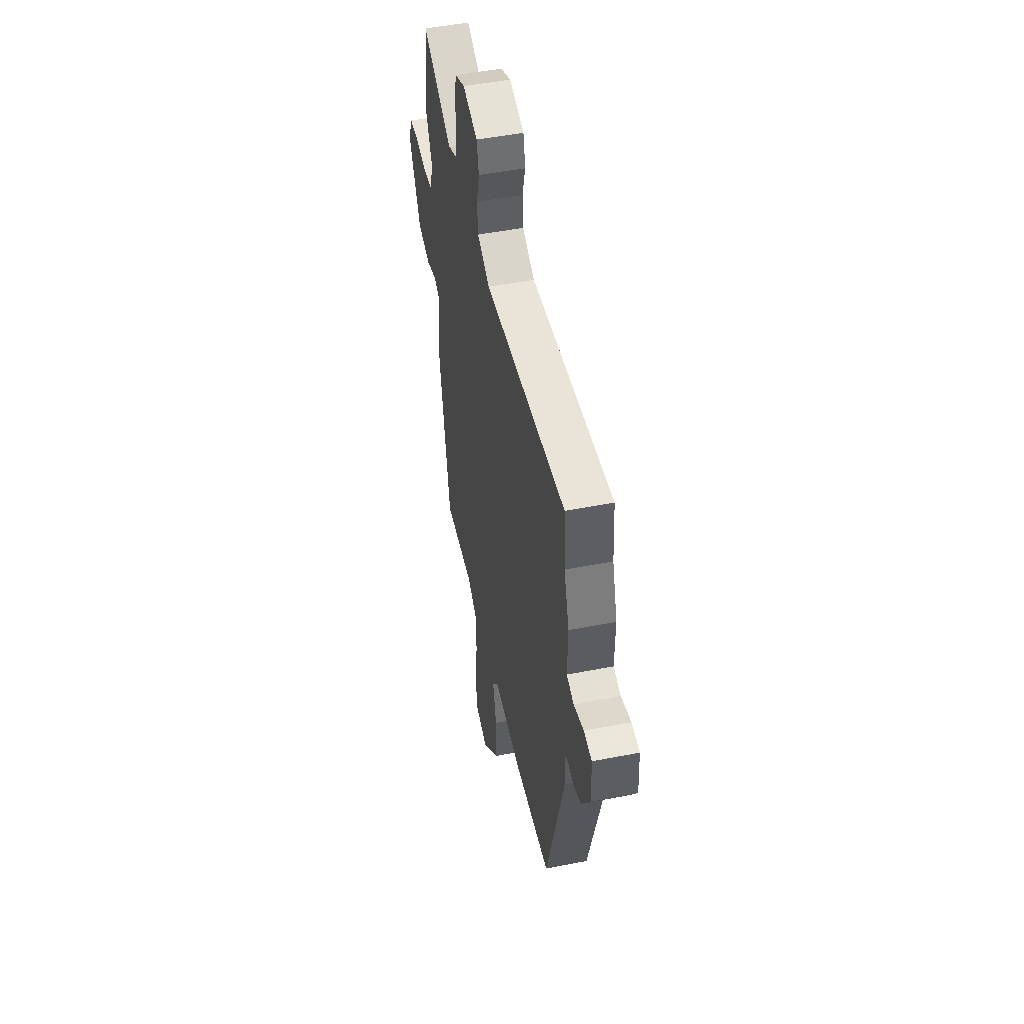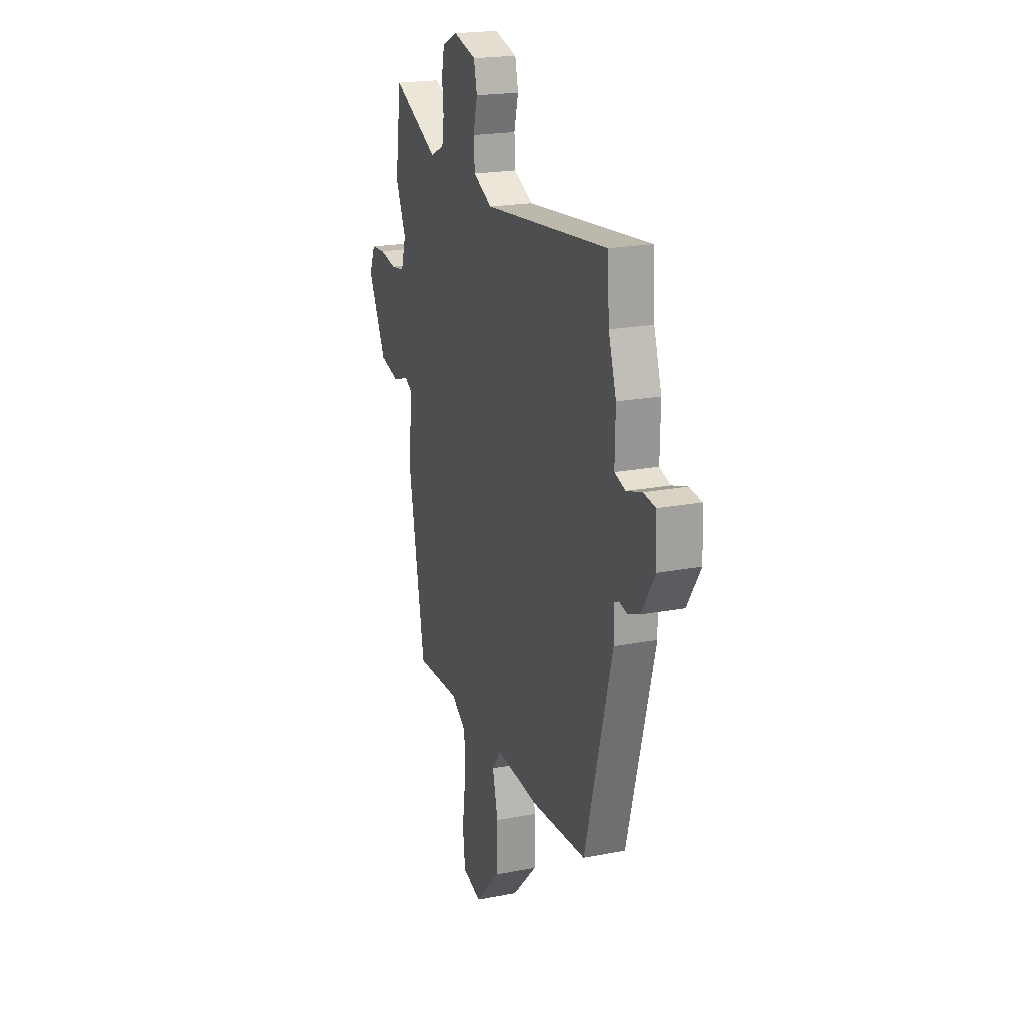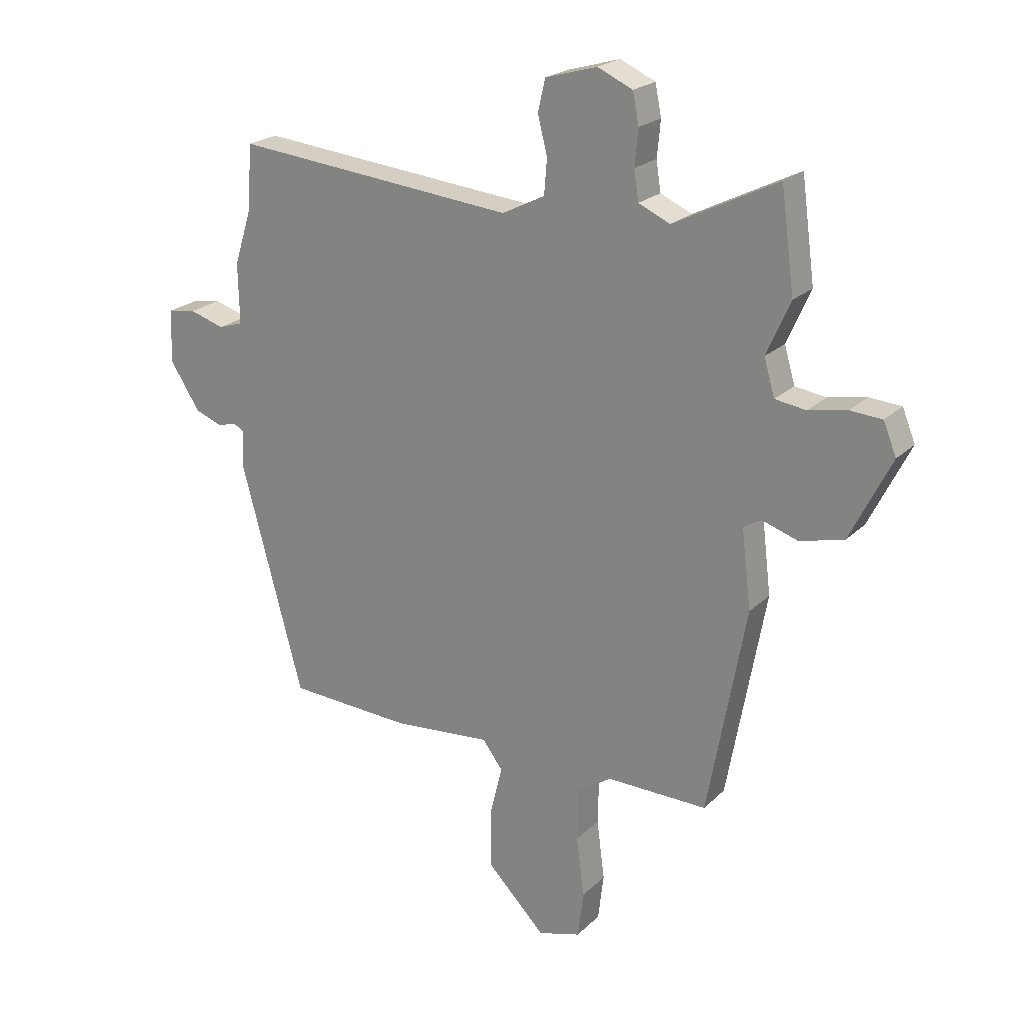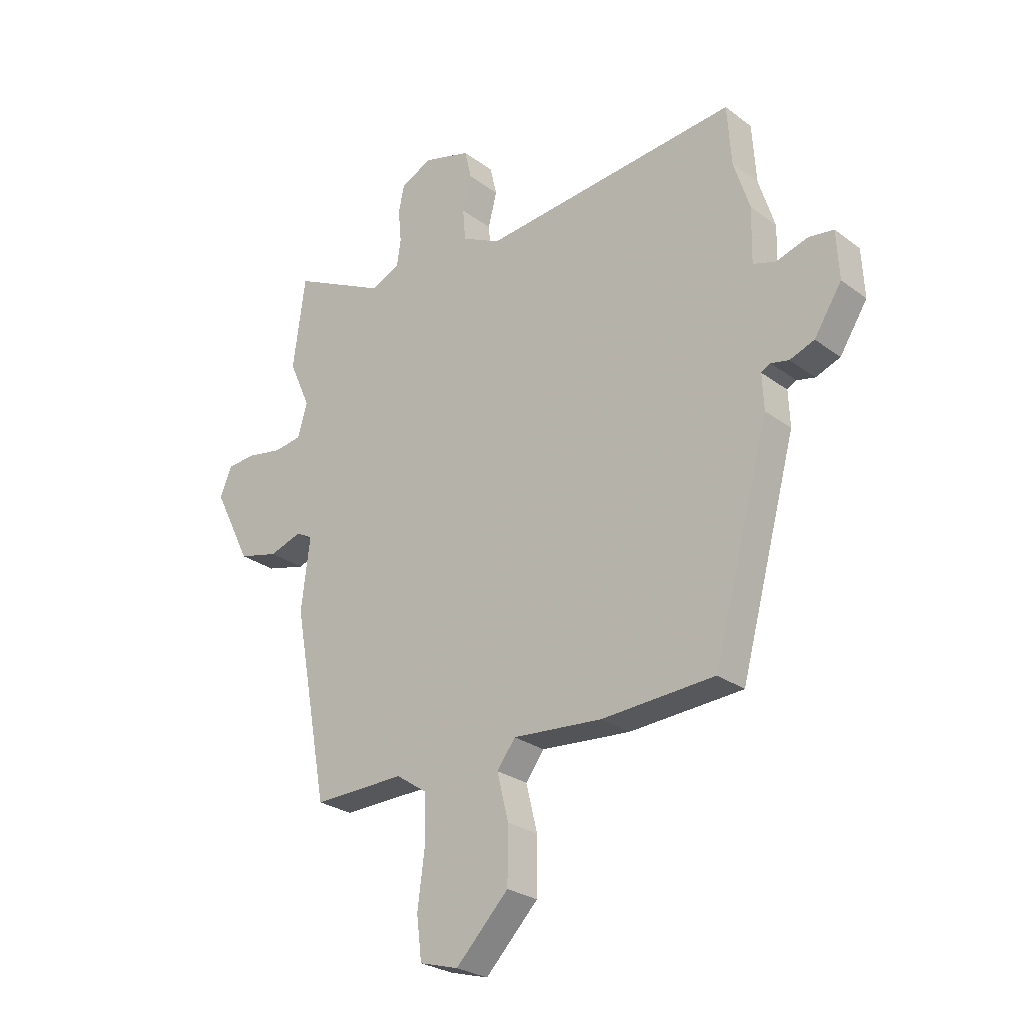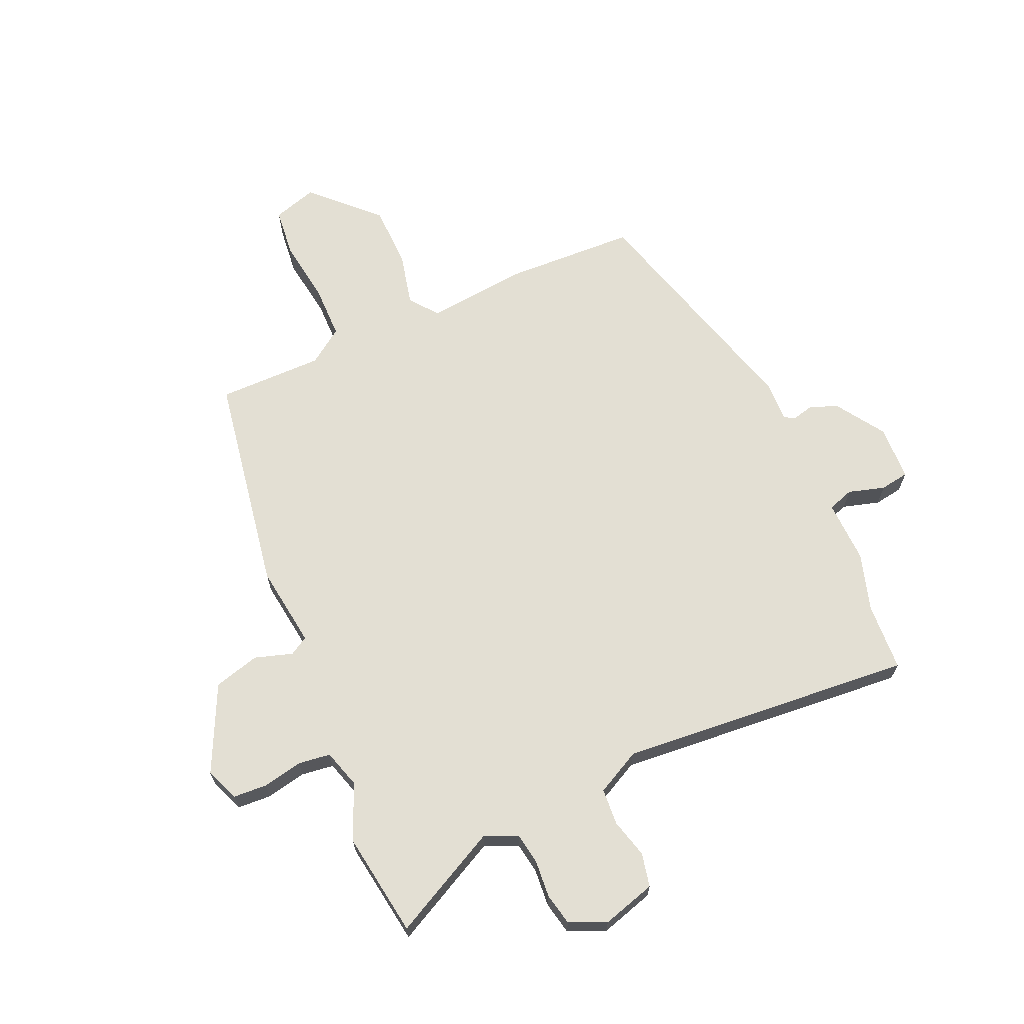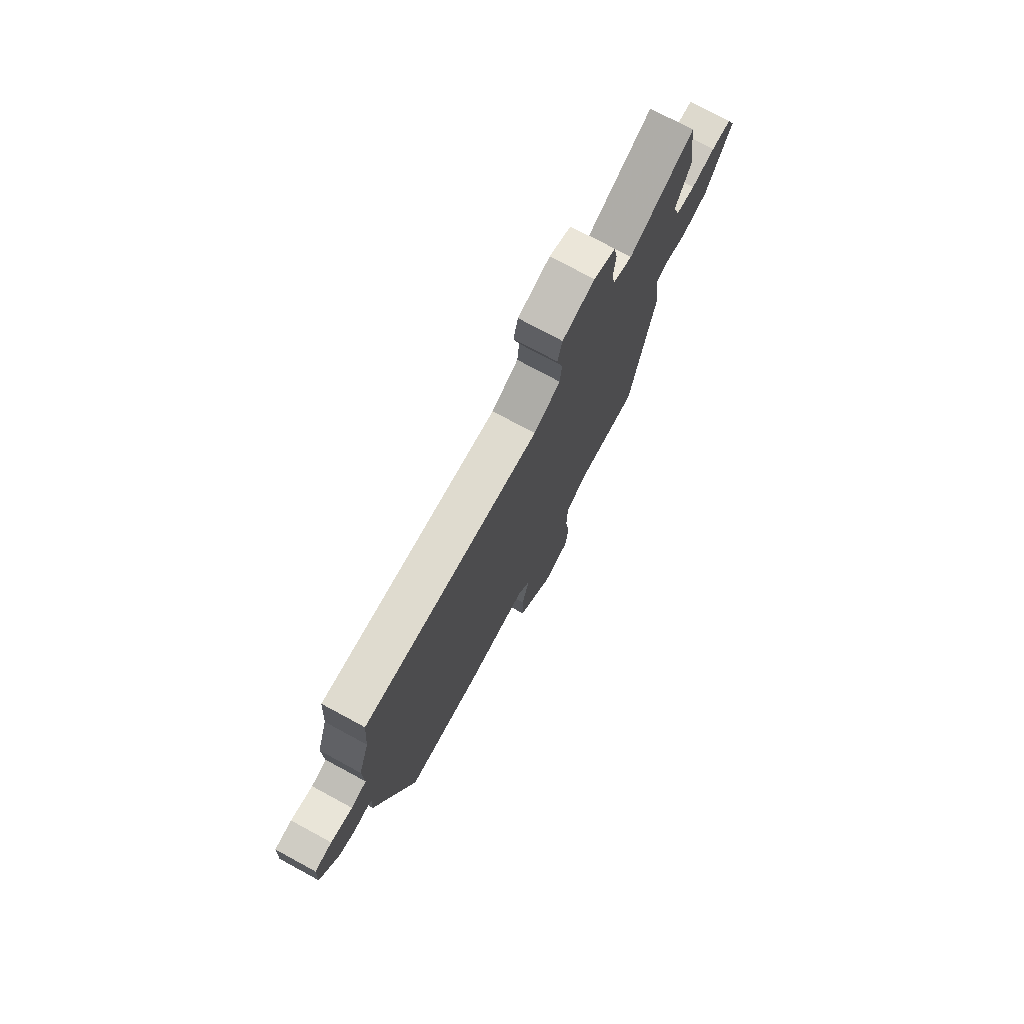
<metadata>
{"format":"obj","ext":"obj","renderer":"f3d","projection":"perspective","resolution":1024,"background":"white","views":[{"elev":49.1,"azim":77.7,"up":"+Z"},{"elev":20.2,"azim":70.3,"up":"+Z"},{"elev":21.9,"azim":-147.9,"up":"+Z"},{"elev":-26.6,"azim":40.9,"up":"+Z"},{"elev":67.0,"azim":-24.6,"up":"+Y"},{"elev":75.9,"azim":118.4,"up":"+Z"}]}
</metadata>
<code>
v -0.512 0.07 0.41
v -0.488 0.07 0.588
v -0.303 0.07 0.496
v -0.247 0.07 0.521
v -0.239 0.07 0.574
v -0.245 0.07 0.638
v -0.234 0.07 0.693
v -0.172 0.07 0.721
v -0.08 0.07 0.695
v -0.067 0.07 0.638
v -0.084 0.07 0.571
v -0.079 0.07 0.509
v -0.003 0.07 0.471
v 0.499 0.07 0.52
v 0.507 0.07 0.404
v 0.538 0.07 0.306
v 0.536 0.07 0.199
v 0.58 0.07 0.185
v 0.642 0.07 0.204
v 0.691 0.07 0.197
v 0.696 0.07 0.103
v 0.642 0.07 0.019
v 0.594 0.07 0.001
v 0.559 0.07 0.009
v 0.541 0.07 -0.001
v 0.544 0.07 -0.07
v 0.434 0.07 -0.477
v 0.213 0.07 -0.489
v 0.038 0.07 -0.474
v 0.002 0.07 -0.522
v 0.024 0.07 -0.612
v 0.023 0.07 -0.719
v -0.08 0.07 -0.824
v -0.156 0.07 -0.802
v -0.166 0.07 -0.719
v -0.152 0.07 -0.612
v -0.154 0.07 -0.519
v -0.214 0.07 -0.478
v -0.394 0.07 -0.481
v -0.462 0.07 -0.109
v -0.445 0.07 0.031
v -0.477 0.07 0.049
v -0.541 0.07 0.028
v -0.619 0.07 0.048
v -0.692 0.07 0.194
v -0.669 0.07 0.251
v -0.612 0.07 0.255
v -0.544 0.07 0.242
v -0.489 0.07 0.25
v -0.47 0.07 0.315
v -0.512 0 0.41
v -0.488 0 0.588
v -0.303 0 0.496
v -0.247 0 0.521
v -0.239 0 0.574
v -0.245 0 0.638
v -0.234 0 0.693
v -0.172 0 0.721
v -0.08 0 0.695
v -0.067 0 0.638
v -0.084 0 0.571
v -0.079 0 0.509
v -0.003 0 0.471
v 0.499 0 0.52
v 0.507 0 0.404
v 0.538 0 0.306
v 0.536 0 0.199
v 0.58 0 0.185
v 0.642 0 0.204
v 0.691 0 0.197
v 0.696 0 0.103
v 0.642 0 0.019
v 0.594 0 0.001
v 0.559 0 0.009
v 0.541 0 -0.001
v 0.544 0 -0.07
v 0.434 0 -0.477
v 0.213 0 -0.489
v 0.038 0 -0.474
v 0.002 0 -0.522
v 0.024 0 -0.612
v 0.023 0 -0.719
v -0.08 0 -0.824
v -0.156 0 -0.802
v -0.166 0 -0.719
v -0.152 0 -0.612
v -0.154 0 -0.519
v -0.214 0 -0.478
v -0.394 0 -0.481
v -0.462 0 -0.109
v -0.445 0 0.031
v -0.477 0 0.049
v -0.541 0 0.028
v -0.619 0 0.048
v -0.692 0 0.194
v -0.669 0 0.251
v -0.612 0 0.255
v -0.544 0 0.242
v -0.489 0 0.25
v -0.47 0 0.315
f 46 47 48
f 45 46 48
f 44 45 48
f 43 44 48
f 42 43 48
f 41 42 48 49
f 38 39 40 41
f 41 49 50
f 38 41 50
f 37 38 50
f 34 35 36
f 33 34 36
f 32 33 36
f 31 32 36
f 30 31 36
f 29 30 36 37
f 27 28 29
f 26 27 29
f 25 26 29
f 25 29 37 50
f 22 23 24
f 21 22 24
f 20 21 24
f 19 20 24
f 18 19 24
f 25 50 1
f 24 25 1
f 18 24 1
f 17 18 1
f 13 14 15
f 16 17 1
f 15 16 1
f 13 15 1
f 9 10 11
f 8 9 11
f 7 8 11
f 6 7 11
f 5 6 11
f 4 5 11 12
f 3 4 12 13
f 1 2 3
f 1 3 13
f 98 97 96
f 98 96 95
f 98 95 94
f 98 94 93
f 98 93 92
f 99 98 92 91
f 91 90 89 88
f 100 99 91
f 100 91 88
f 100 88 87
f 86 85 84
f 86 84 83
f 86 83 82
f 86 82 81
f 86 81 80
f 87 86 80 79
f 79 78 77
f 79 77 76
f 79 76 75
f 100 87 79 75
f 74 73 72
f 74 72 71
f 74 71 70
f 74 70 69
f 74 69 68
f 51 100 75
f 51 75 74
f 51 74 68
f 51 68 67
f 65 64 63
f 51 67 66
f 51 66 65
f 51 65 63
f 61 60 59
f 61 59 58
f 61 58 57
f 61 57 56
f 61 56 55
f 62 61 55 54
f 63 62 54 53
f 53 52 51
f 63 53 51
f 1 51 52 2
f 2 52 53 3
f 3 53 54 4
f 4 54 55 5
f 5 55 56 6
f 6 56 57 7
f 7 57 58 8
f 8 58 59 9
f 9 59 60 10
f 10 60 61 11
f 11 61 62 12
f 12 62 63 13
f 13 63 64 14
f 14 64 65 15
f 15 65 66 16
f 16 66 67 17
f 17 67 68 18
f 18 68 69 19
f 19 69 70 20
f 20 70 71 21
f 21 71 72 22
f 22 72 73 23
f 23 73 74 24
f 24 74 75 25
f 25 75 76 26
f 26 76 77 27
f 27 77 78 28
f 28 78 79 29
f 29 79 80 30
f 30 80 81 31
f 31 81 82 32
f 32 82 83 33
f 33 83 84 34
f 34 84 85 35
f 35 85 86 36
f 36 86 87 37
f 37 87 88 38
f 38 88 89 39
f 39 89 90 40
f 40 90 91 41
f 41 91 92 42
f 42 92 93 43
f 43 93 94 44
f 44 94 95 45
f 45 95 96 46
f 46 96 97 47
f 47 97 98 48
f 48 98 99 49
f 49 99 100 50
f 50 100 51 1

</code>
